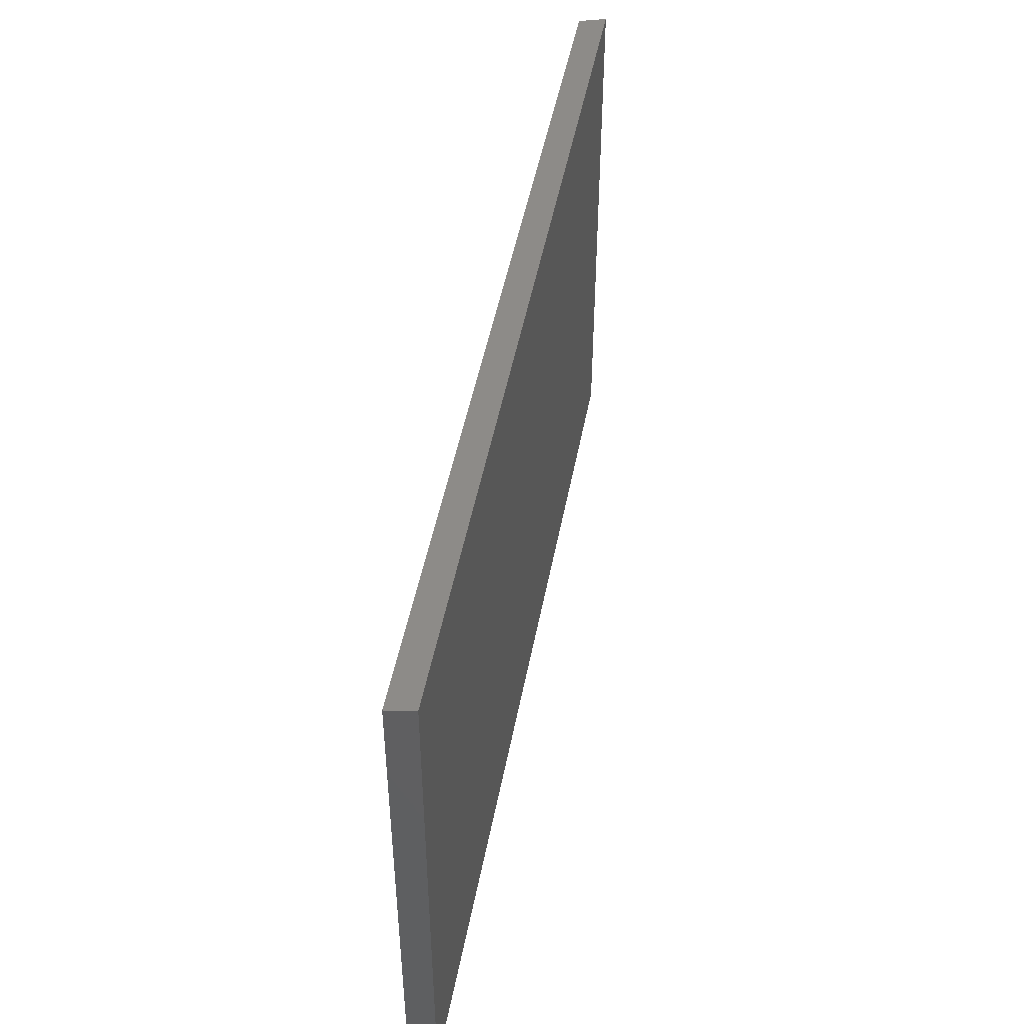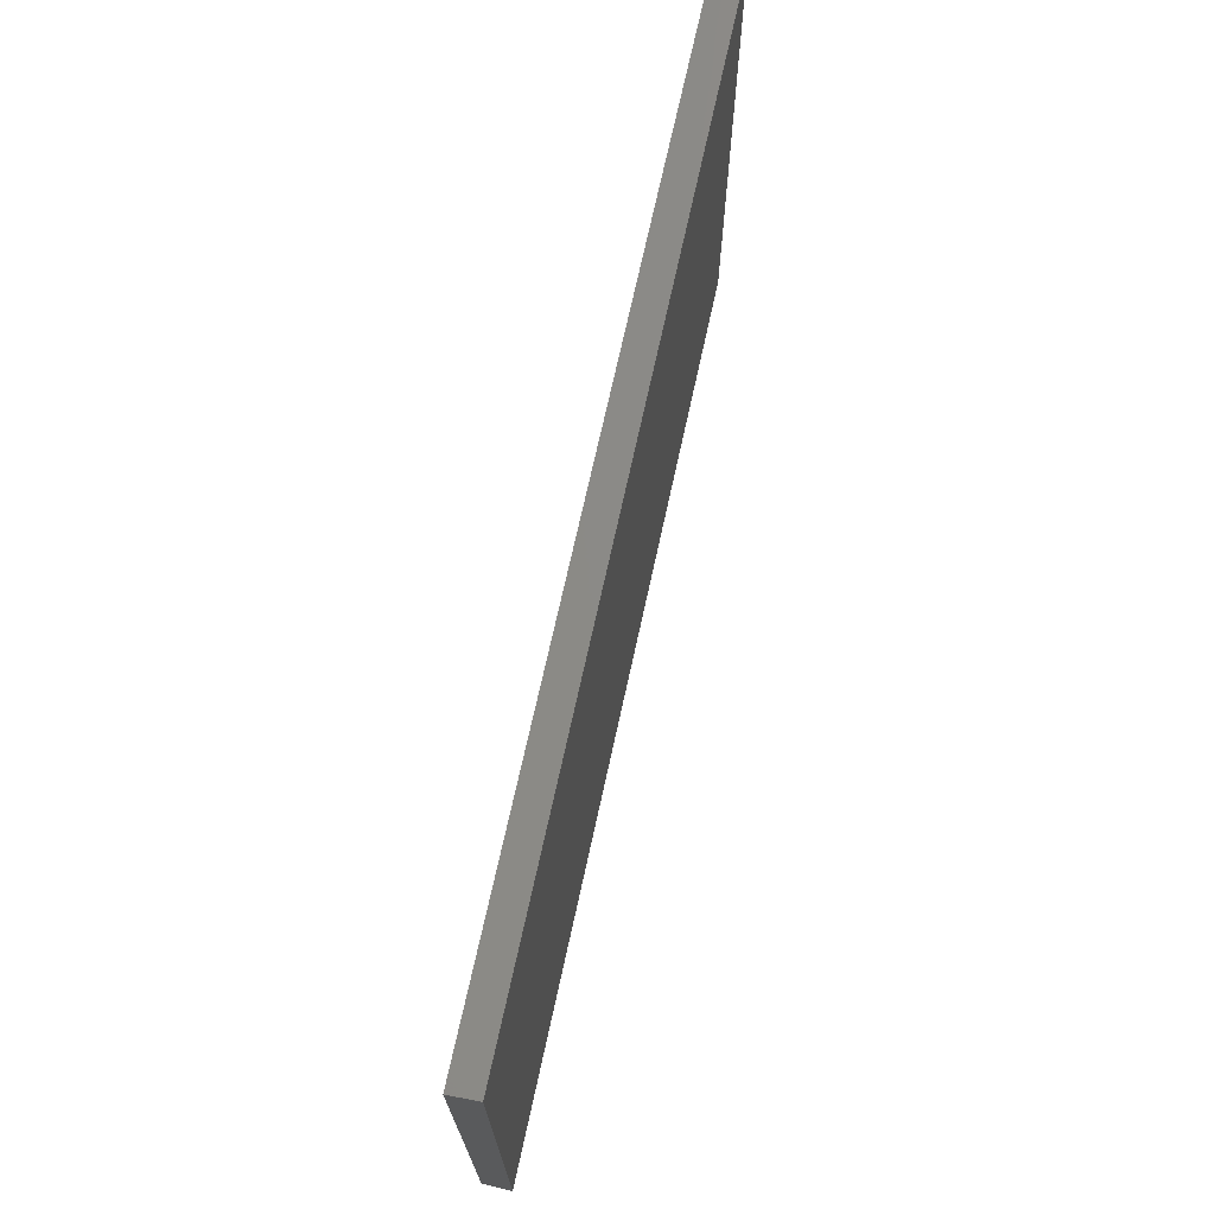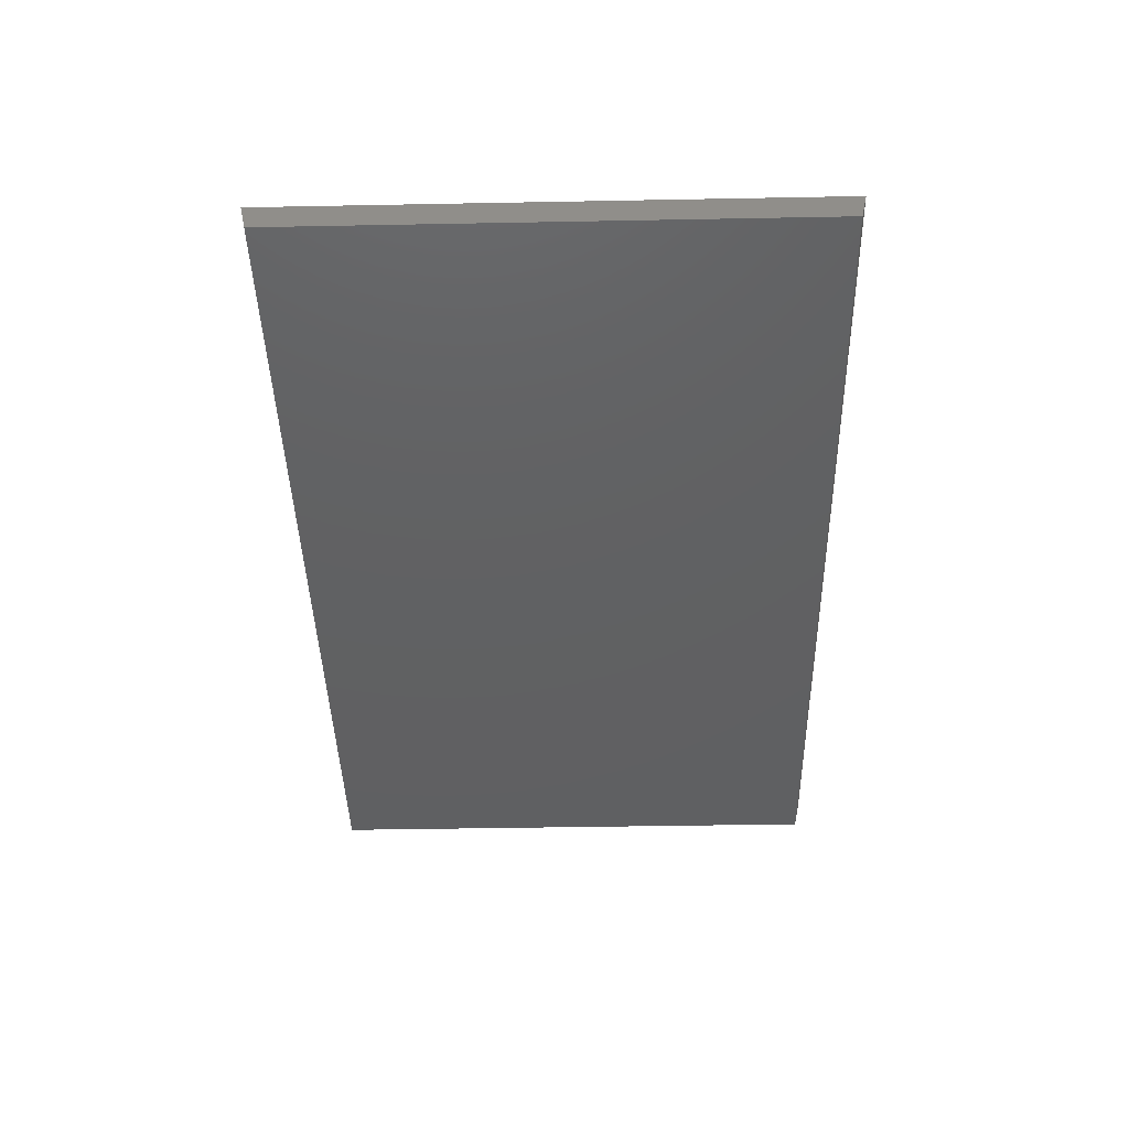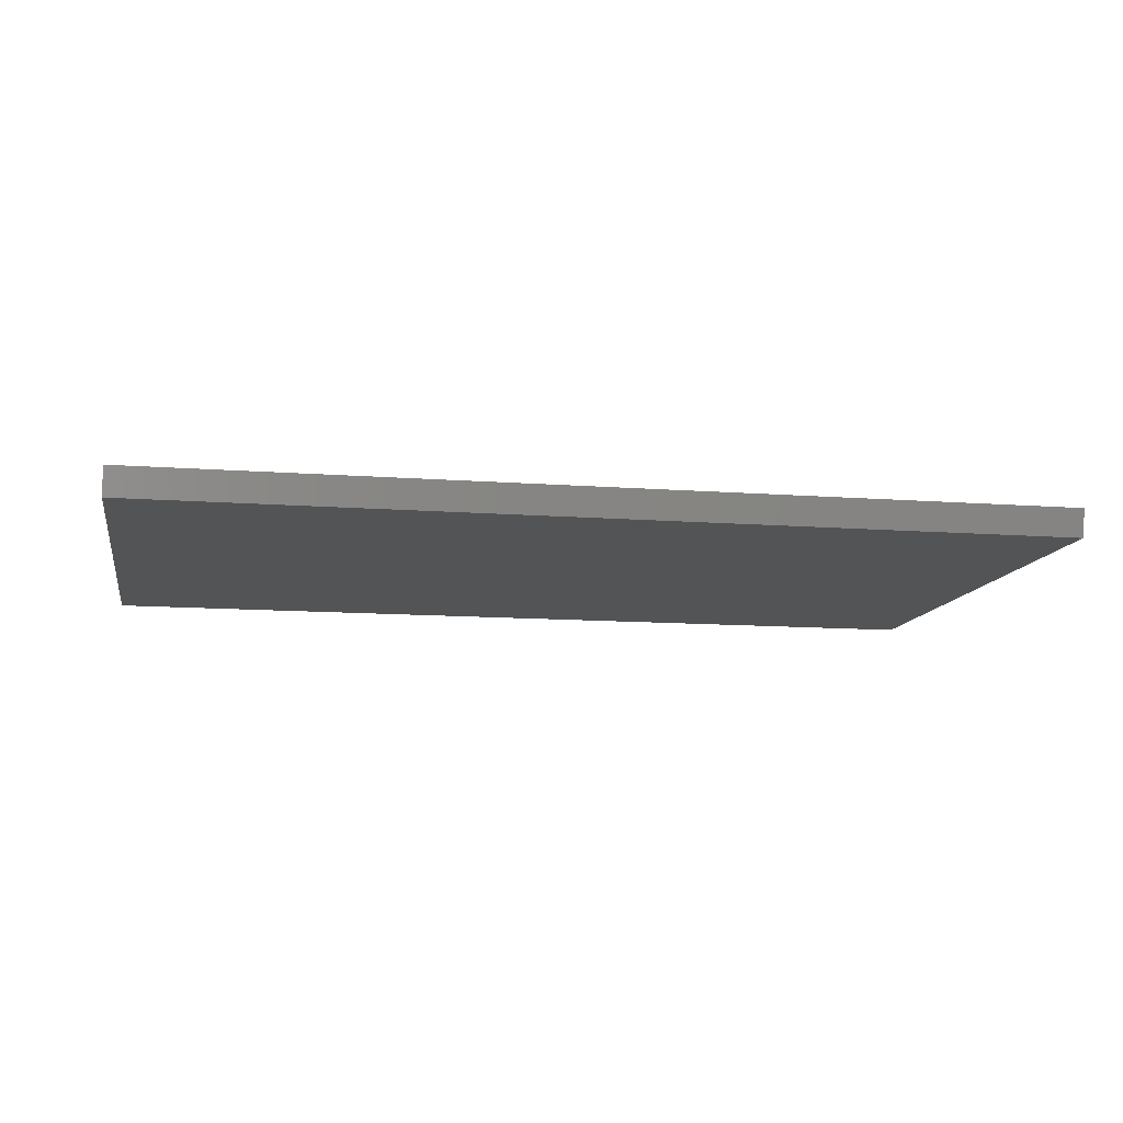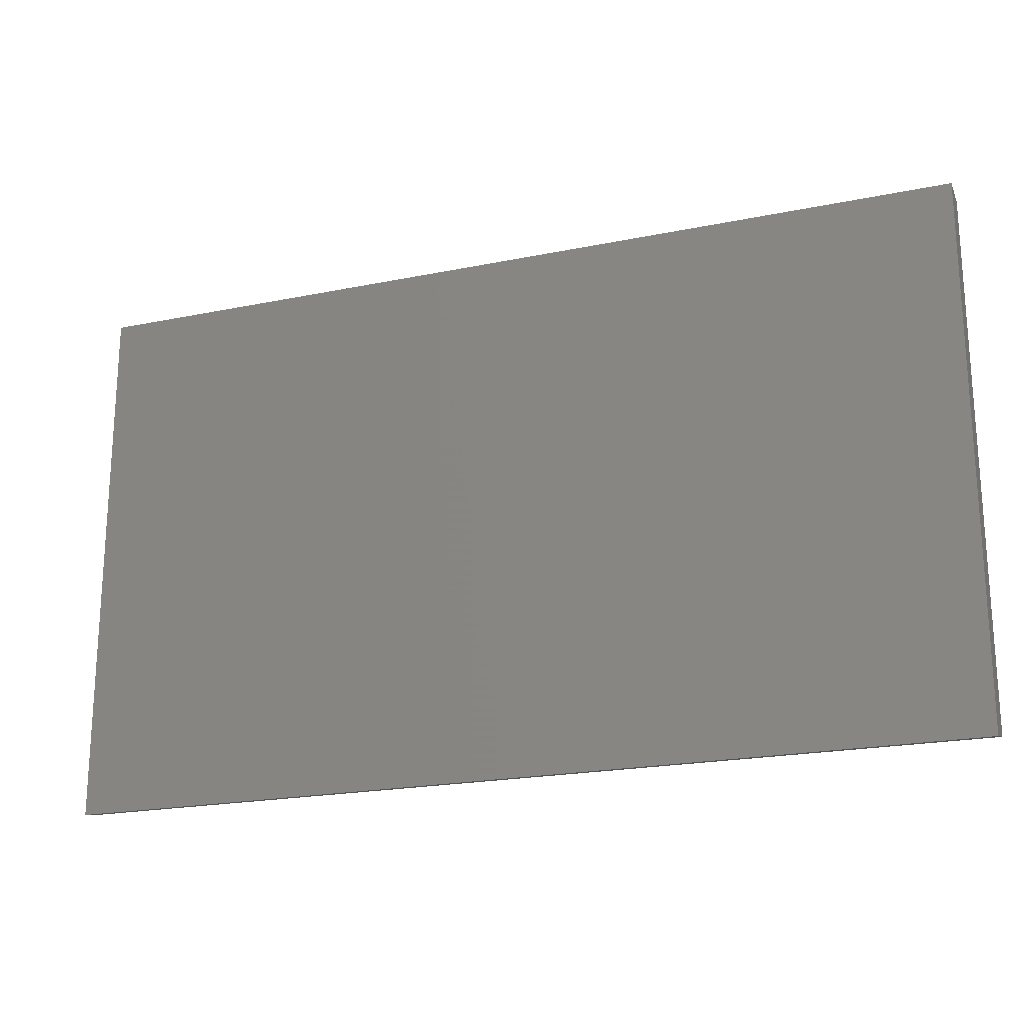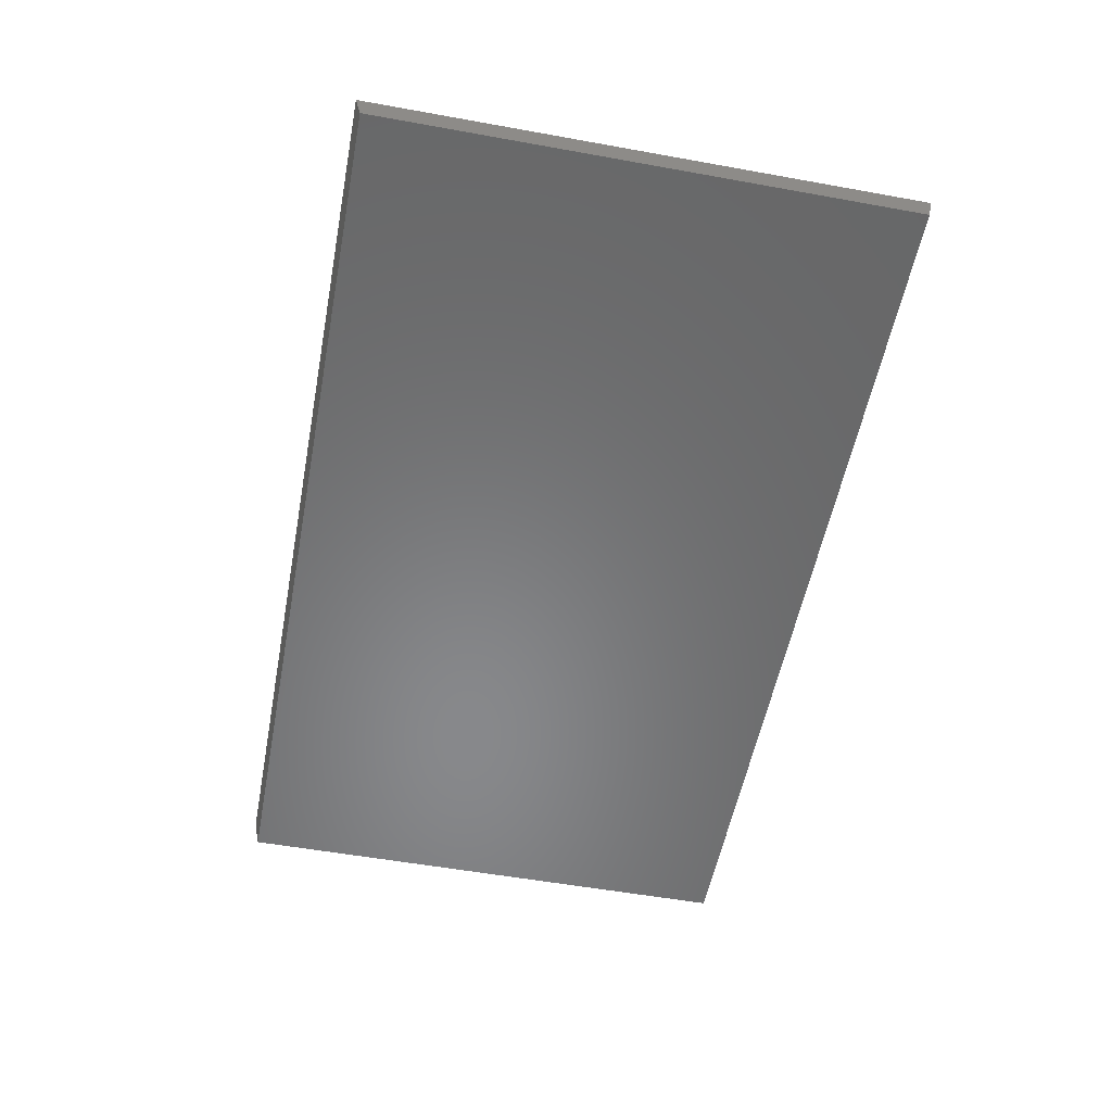
<metadata>
{"format":"stl","ext":"stl","renderer":"f3d","projection":"perspective","resolution":1024,"background":"white","views":[{"elev":47.6,"azim":-79.4,"up":"+Y"},{"elev":70.5,"azim":-77.7,"up":"+Y"},{"elev":-42.1,"azim":91.3,"up":"+Z"},{"elev":-11.6,"azim":-10.5,"up":"+Z"},{"elev":-20.6,"azim":20.5,"up":"+Y"},{"elev":-54.8,"azim":-100.8,"up":"+Z"}]}
</metadata>
<code>
# stl→obj: 8 verts, 12 faces
v 0.44 0.2573 0.219
v -0.44 0.263 0.246
v 0.44 0.263 0.246
v -0.44 0.2573 0.219
v -0.44 -0.2573 0.219
v 0.44 -0.263 0.246
v -0.44 -0.263 0.246
v 0.44 -0.2573 0.219
f 1 2 3
f 2 1 4
f 5 6 7
f 6 5 8
f 5 2 4
f 2 5 7
f 3 8 1
f 8 3 6
f 2 6 3
f 6 2 7
f 5 1 8
f 1 5 4

</code>
